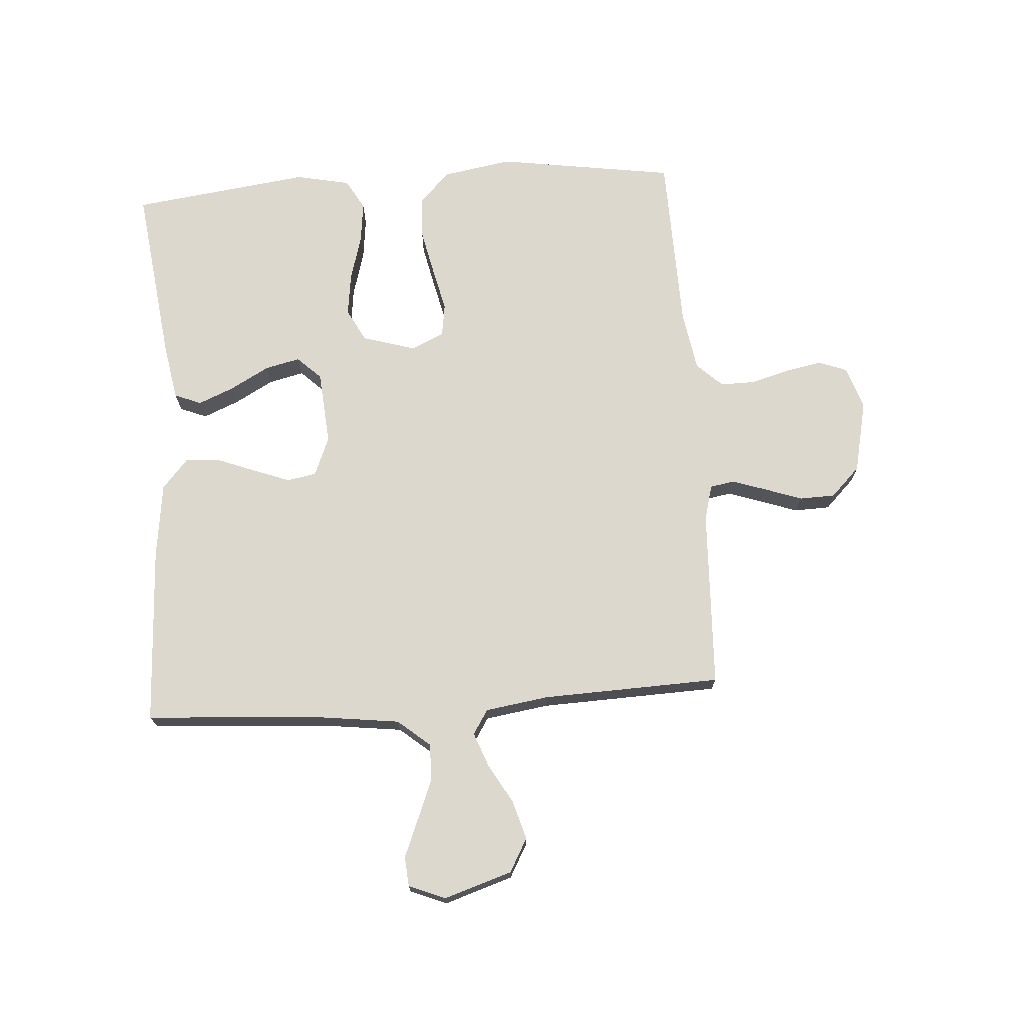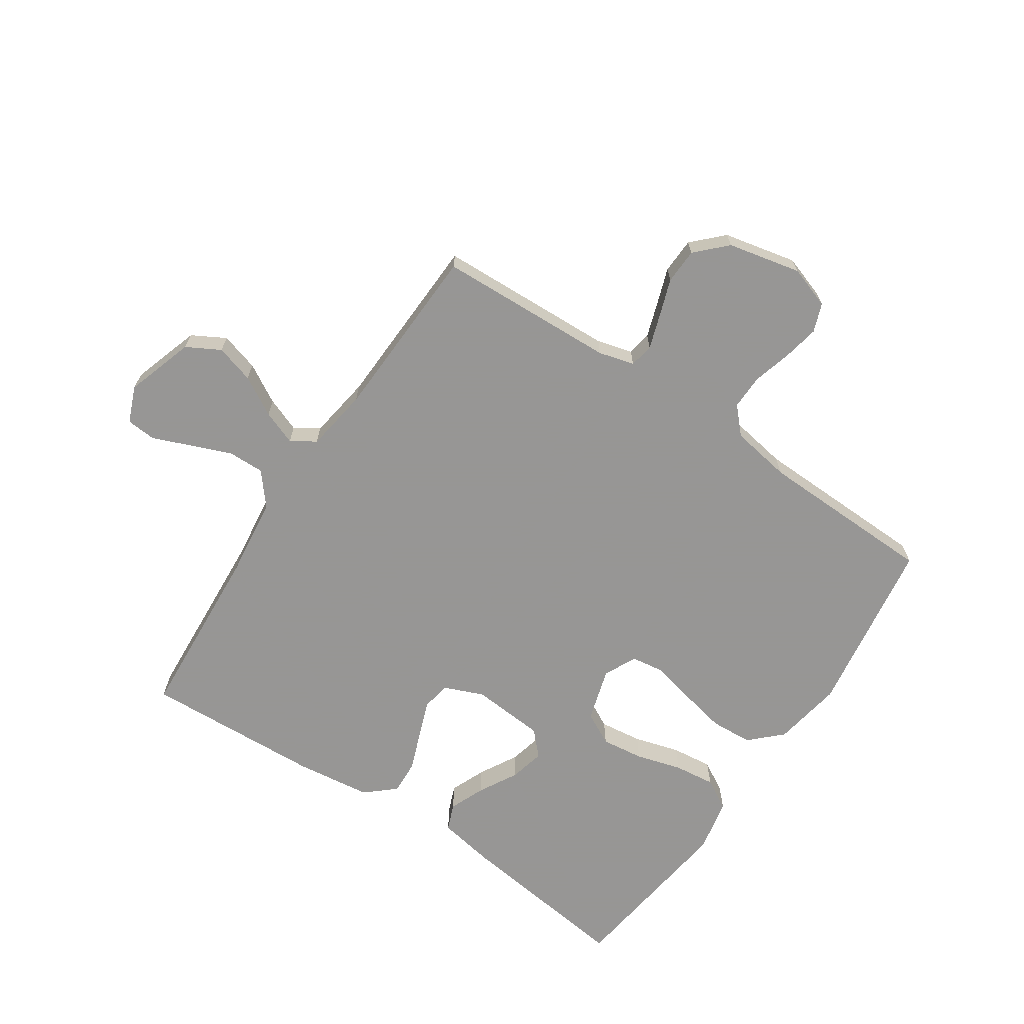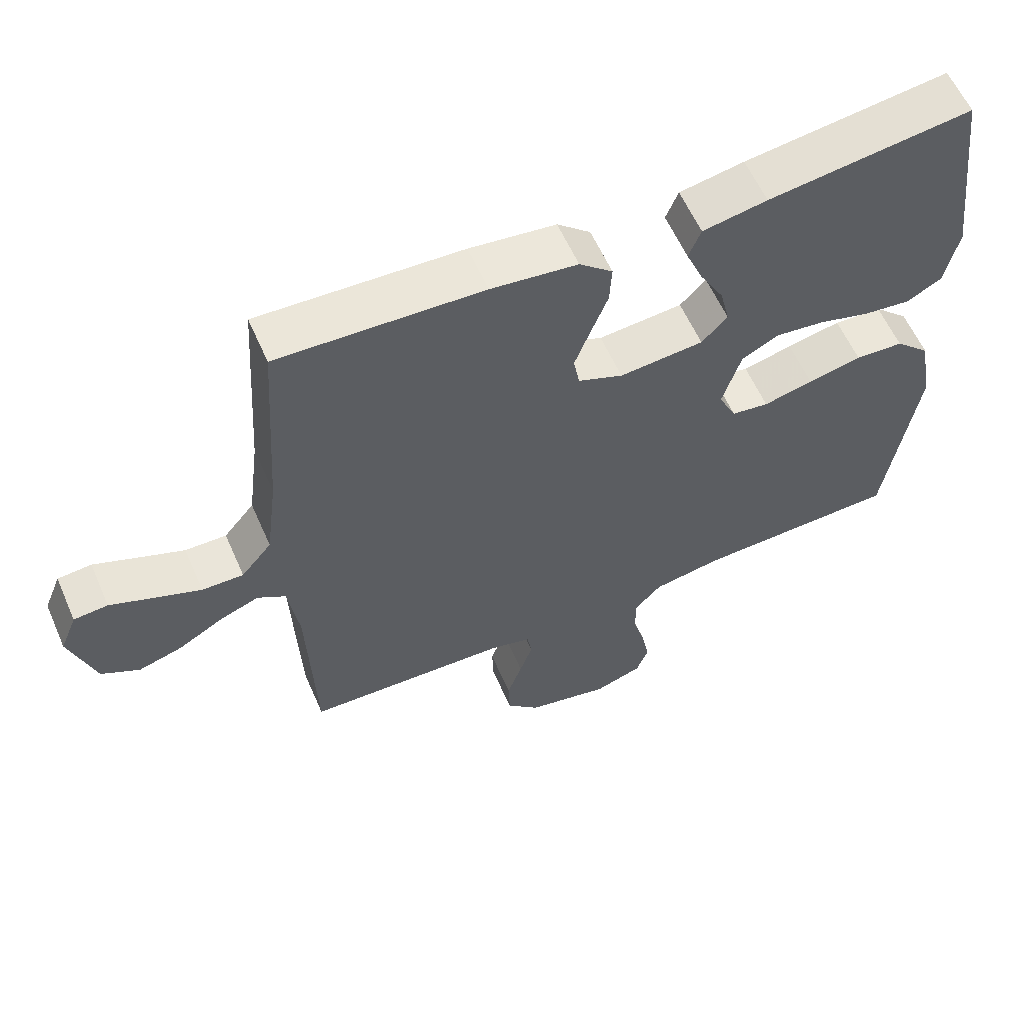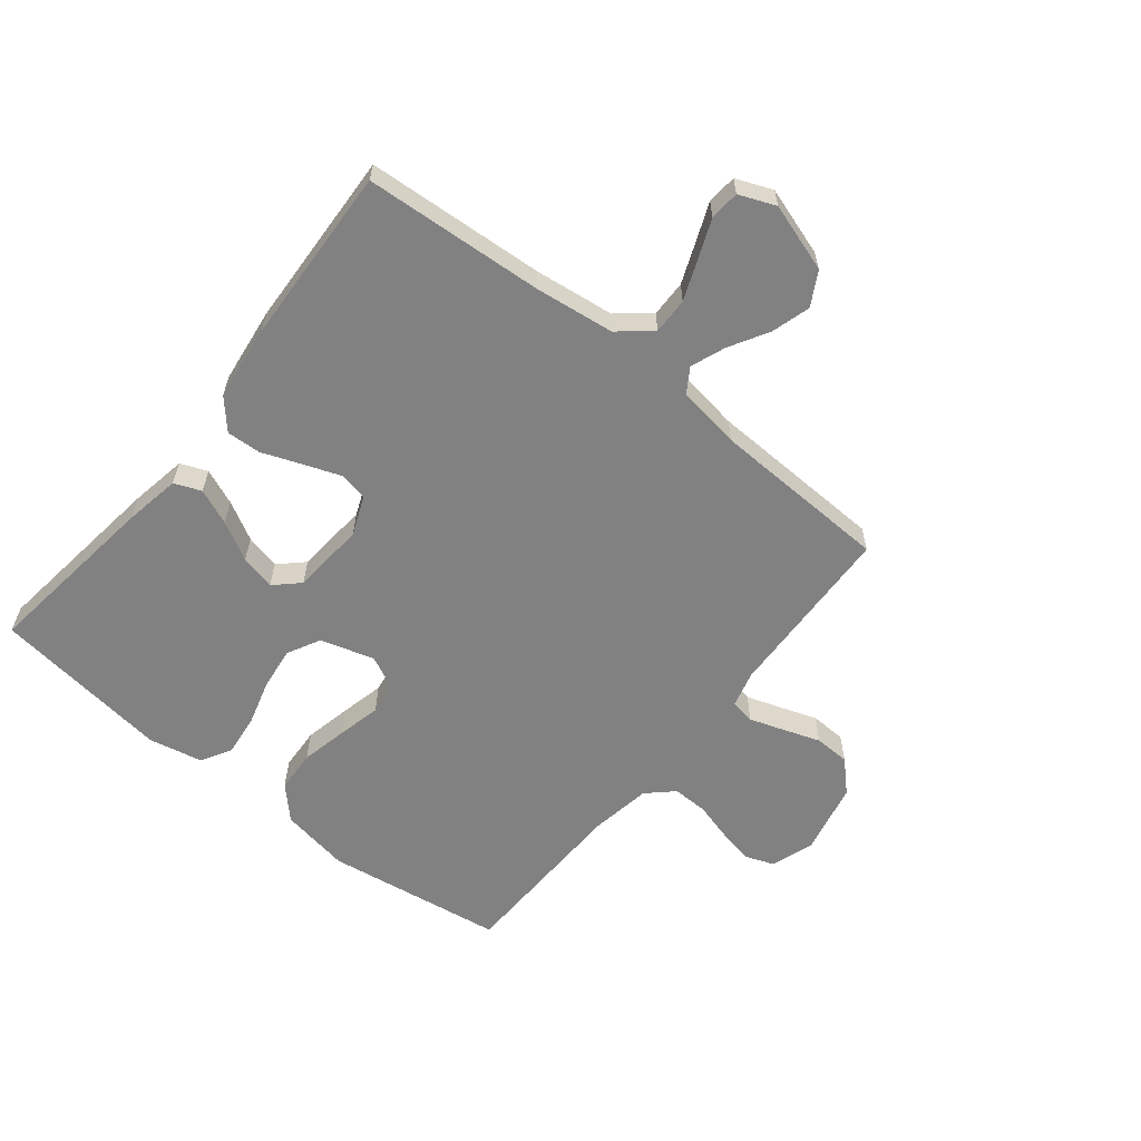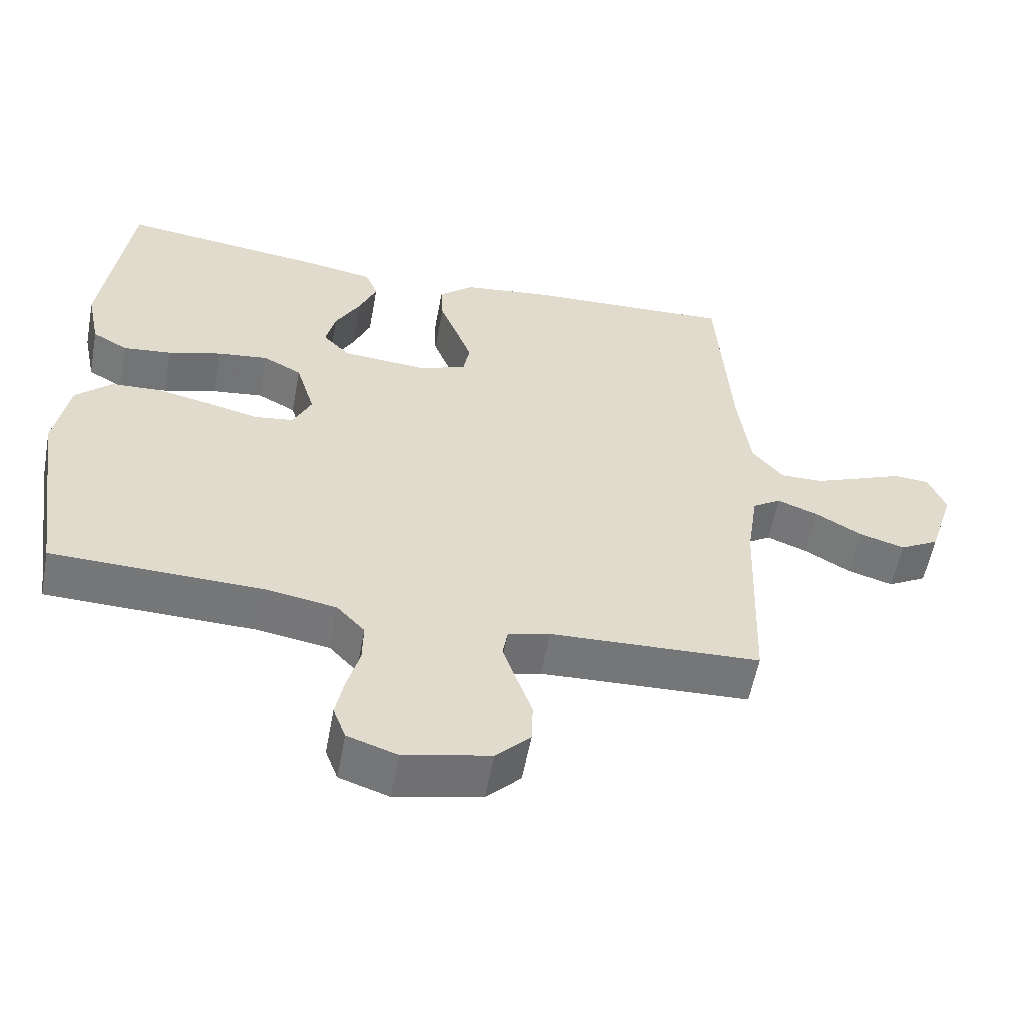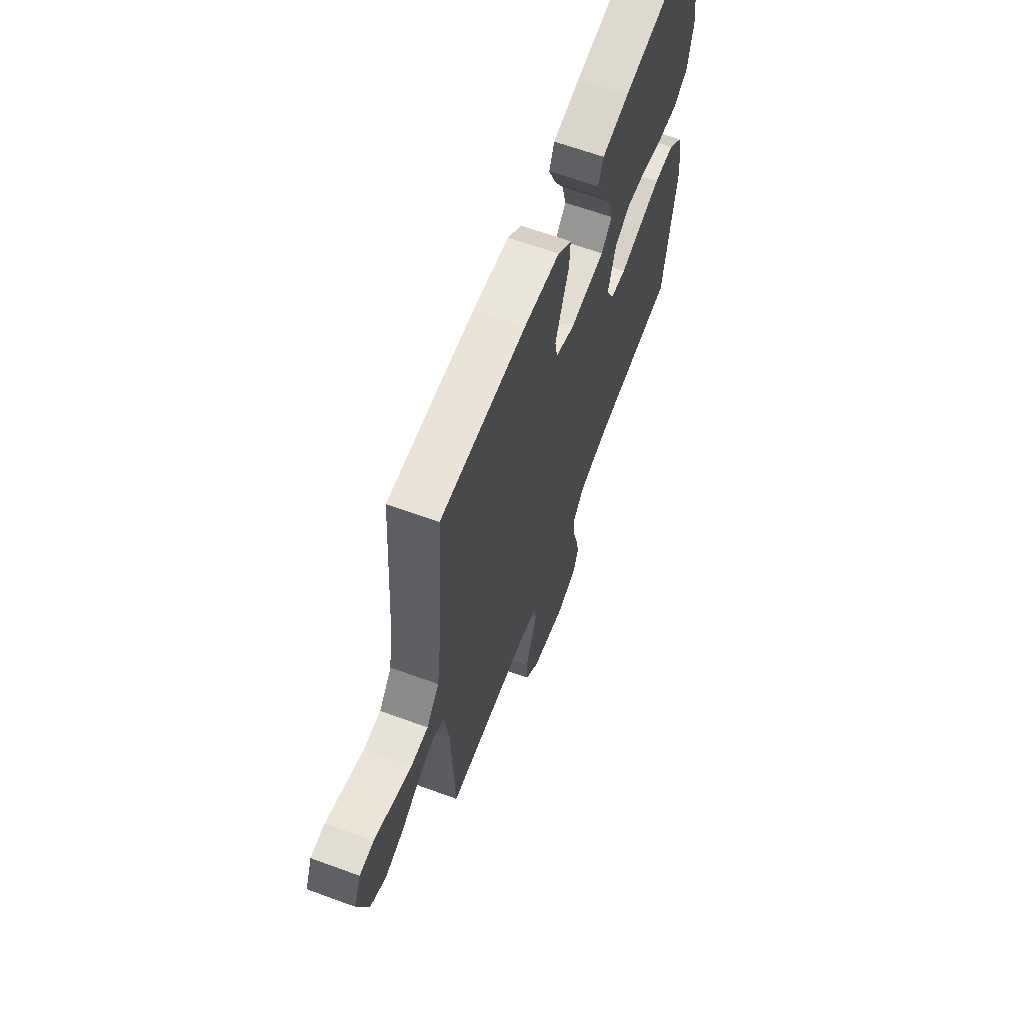
<metadata>
{"format":"obj","ext":"obj","renderer":"f3d","projection":"perspective","resolution":1024,"background":"white","views":[{"elev":72.1,"azim":86.1,"up":"+Y"},{"elev":-67.8,"azim":146.2,"up":"+Y"},{"elev":59.6,"azim":156.3,"up":"+Z"},{"elev":-60.5,"azim":51.2,"up":"+Y"},{"elev":-56.9,"azim":-10.5,"up":"+Z"},{"elev":63.9,"azim":110.3,"up":"+Z"}]}
</metadata>
<code>
v -0.5 0.07 0.5
v -0.2 0.07 0.462
v -0.105 0.07 0.445
v -0.087 0.07 0.4
v -0.112 0.07 0.34
v -0.148 0.07 0.275
v -0.162 0.07 0.216
v -0.124 0.07 0.176
v 0 0.07 0.166
v 0.066 0.07 0.193
v 0.075 0.07 0.242
v 0.052 0.07 0.304
v 0.027 0.07 0.369
v 0.024 0.07 0.427
v 0.073 0.07 0.47
v 0.2 0.07 0.486
v 0.5 0.07 0.5
v 0.52 0.07 0.2
v 0.537 0.07 0.065
v 0.582 0.07 0.011
v 0.643 0.07 0.012
v 0.711 0.07 0.039
v 0.775 0.07 0.065
v 0.825 0.07 0.061
v 0.85 0.07 0
v 0.813 0.07 -0.115
v 0.757 0.07 -0.146
v 0.692 0.07 -0.127
v 0.626 0.07 -0.089
v 0.568 0.07 -0.067
v 0.527 0.07 -0.093
v 0.511 0.07 -0.2
v 0.5 0.07 -0.5
v 0.2 0.07 -0.512
v 0.14 0.07 -0.528
v 0.133 0.07 -0.569
v 0.152 0.07 -0.626
v 0.174 0.07 -0.689
v 0.172 0.07 -0.749
v 0.123 0.07 -0.798
v 0 0.07 -0.825
v -0.071 0.07 -0.801
v -0.089 0.07 -0.753
v -0.077 0.07 -0.692
v -0.059 0.07 -0.627
v -0.058 0.07 -0.568
v -0.098 0.07 -0.525
v -0.2 0.07 -0.508
v -0.5 0.07 -0.5
v -0.545 0.07 -0.2
v -0.525 0.07 -0.083
v -0.473 0.07 -0.033
v -0.402 0.07 -0.029
v -0.323 0.07 -0.046
v -0.25 0.07 -0.063
v -0.195 0.07 -0.055
v -0.169 0.07 0
v -0.196 0.07 0.09
v -0.251 0.07 0.119
v -0.323 0.07 0.11
v -0.4 0.07 0.088
v -0.469 0.07 0.08
v -0.52 0.07 0.109
v -0.539 0.07 0.2
v -0.5 0 0.5
v -0.2 0 0.462
v -0.105 0 0.445
v -0.087 0 0.4
v -0.112 0 0.34
v -0.148 0 0.275
v -0.162 0 0.216
v -0.124 0 0.176
v 0 0 0.166
v 0.066 0 0.193
v 0.075 0 0.242
v 0.052 0 0.304
v 0.027 0 0.369
v 0.024 0 0.427
v 0.073 0 0.47
v 0.2 0 0.486
v 0.5 0 0.5
v 0.52 0 0.2
v 0.537 0 0.065
v 0.582 0 0.011
v 0.643 0 0.012
v 0.711 0 0.039
v 0.775 0 0.065
v 0.825 0 0.061
v 0.85 0 0
v 0.813 0 -0.115
v 0.757 0 -0.146
v 0.692 0 -0.127
v 0.626 0 -0.089
v 0.568 0 -0.067
v 0.527 0 -0.093
v 0.511 0 -0.2
v 0.5 0 -0.5
v 0.2 0 -0.512
v 0.14 0 -0.528
v 0.133 0 -0.569
v 0.152 0 -0.626
v 0.174 0 -0.689
v 0.172 0 -0.749
v 0.123 0 -0.798
v 0 0 -0.825
v -0.071 0 -0.801
v -0.089 0 -0.753
v -0.077 0 -0.692
v -0.059 0 -0.627
v -0.058 0 -0.568
v -0.098 0 -0.525
v -0.2 0 -0.508
v -0.5 0 -0.5
v -0.545 0 -0.2
v -0.525 0 -0.083
v -0.473 0 -0.033
v -0.402 0 -0.029
v -0.323 0 -0.046
v -0.25 0 -0.063
v -0.195 0 -0.055
v -0.169 0 0
v -0.196 0 0.09
v -0.251 0 0.119
v -0.323 0 0.11
v -0.4 0 0.088
v -0.469 0 0.08
v -0.52 0 0.109
v -0.539 0 0.2
f 4 5 6
f 3 4 6
f 2 3 6
f 1 2 6
f 64 1 6
f 63 64 6
f 62 63 6
f 61 62 6
f 60 61 6
f 59 60 6 7
f 58 59 7 8
f 57 58 8 9
f 56 57 9 10
f 53 54 55
f 52 53 55
f 51 52 55
f 50 51 55
f 49 50 55
f 48 49 55
f 47 48 55 56
f 46 47 56 10
f 43 44 45
f 42 43 45
f 41 42 45
f 40 41 45
f 39 40 45
f 38 39 45
f 37 38 45
f 36 37 45 46
f 46 10 11
f 36 46 11
f 35 36 11
f 32 33 34
f 34 35 11
f 32 34 11
f 31 32 11
f 27 28 29
f 26 27 29
f 25 26 29
f 24 25 29
f 23 24 29
f 22 23 29
f 21 22 29 30
f 20 21 30 31
f 16 17 18
f 15 16 18
f 14 15 18
f 13 14 18
f 12 13 18
f 12 18 19
f 19 20 31
f 12 19 31
f 11 12 31
f 70 69 68
f 70 68 67
f 70 67 66
f 70 66 65
f 70 65 128
f 70 128 127
f 70 127 126
f 70 126 125
f 70 125 124
f 71 70 124 123
f 72 71 123 122
f 73 72 122 121
f 74 73 121 120
f 119 118 117
f 119 117 116
f 119 116 115
f 119 115 114
f 119 114 113
f 119 113 112
f 120 119 112 111
f 74 120 111 110
f 109 108 107
f 109 107 106
f 109 106 105
f 109 105 104
f 109 104 103
f 109 103 102
f 109 102 101
f 110 109 101 100
f 75 74 110
f 75 110 100
f 75 100 99
f 98 97 96
f 75 99 98
f 75 98 96
f 75 96 95
f 93 92 91
f 93 91 90
f 93 90 89
f 93 89 88
f 93 88 87
f 93 87 86
f 94 93 86 85
f 95 94 85 84
f 82 81 80
f 82 80 79
f 82 79 78
f 82 78 77
f 82 77 76
f 83 82 76
f 95 84 83
f 95 83 76
f 95 76 75
f 1 65 66 2
f 2 66 67 3
f 3 67 68 4
f 4 68 69 5
f 5 69 70 6
f 6 70 71 7
f 7 71 72 8
f 8 72 73 9
f 9 73 74 10
f 10 74 75 11
f 11 75 76 12
f 12 76 77 13
f 13 77 78 14
f 14 78 79 15
f 15 79 80 16
f 16 80 81 17
f 17 81 82 18
f 18 82 83 19
f 19 83 84 20
f 20 84 85 21
f 21 85 86 22
f 22 86 87 23
f 23 87 88 24
f 24 88 89 25
f 25 89 90 26
f 26 90 91 27
f 27 91 92 28
f 28 92 93 29
f 29 93 94 30
f 30 94 95 31
f 31 95 96 32
f 32 96 97 33
f 33 97 98 34
f 34 98 99 35
f 35 99 100 36
f 36 100 101 37
f 37 101 102 38
f 38 102 103 39
f 39 103 104 40
f 40 104 105 41
f 41 105 106 42
f 42 106 107 43
f 43 107 108 44
f 44 108 109 45
f 45 109 110 46
f 46 110 111 47
f 47 111 112 48
f 48 112 113 49
f 49 113 114 50
f 50 114 115 51
f 51 115 116 52
f 52 116 117 53
f 53 117 118 54
f 54 118 119 55
f 55 119 120 56
f 56 120 121 57
f 57 121 122 58
f 58 122 123 59
f 59 123 124 60
f 60 124 125 61
f 61 125 126 62
f 62 126 127 63
f 63 127 128 64
f 64 128 65 1

</code>
